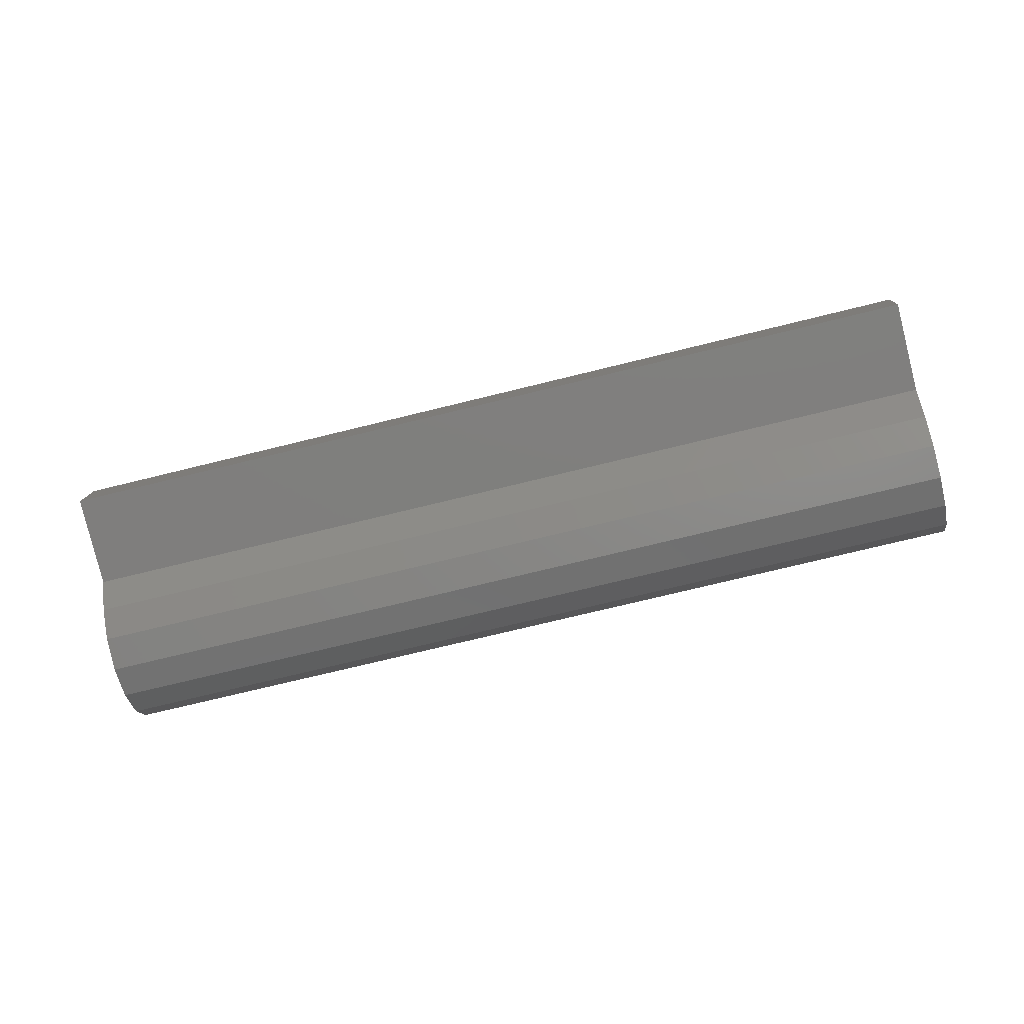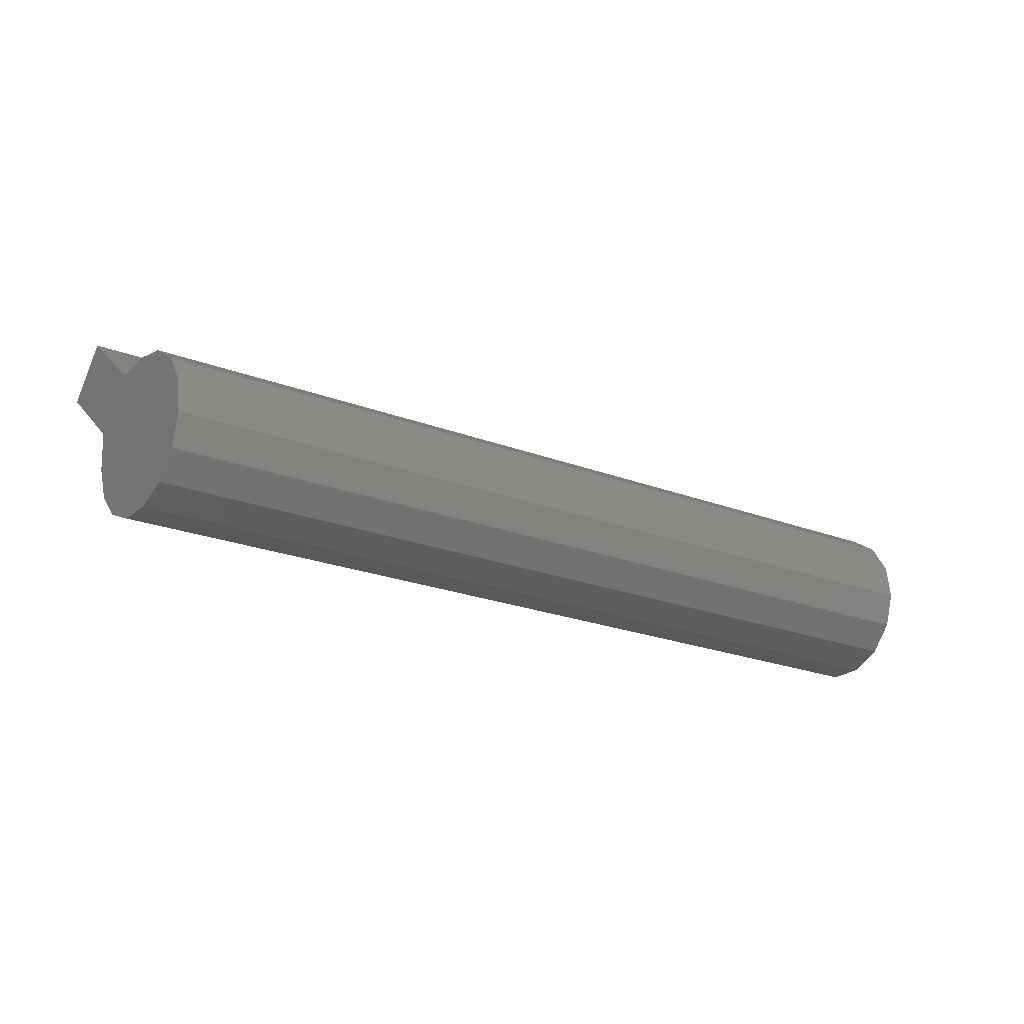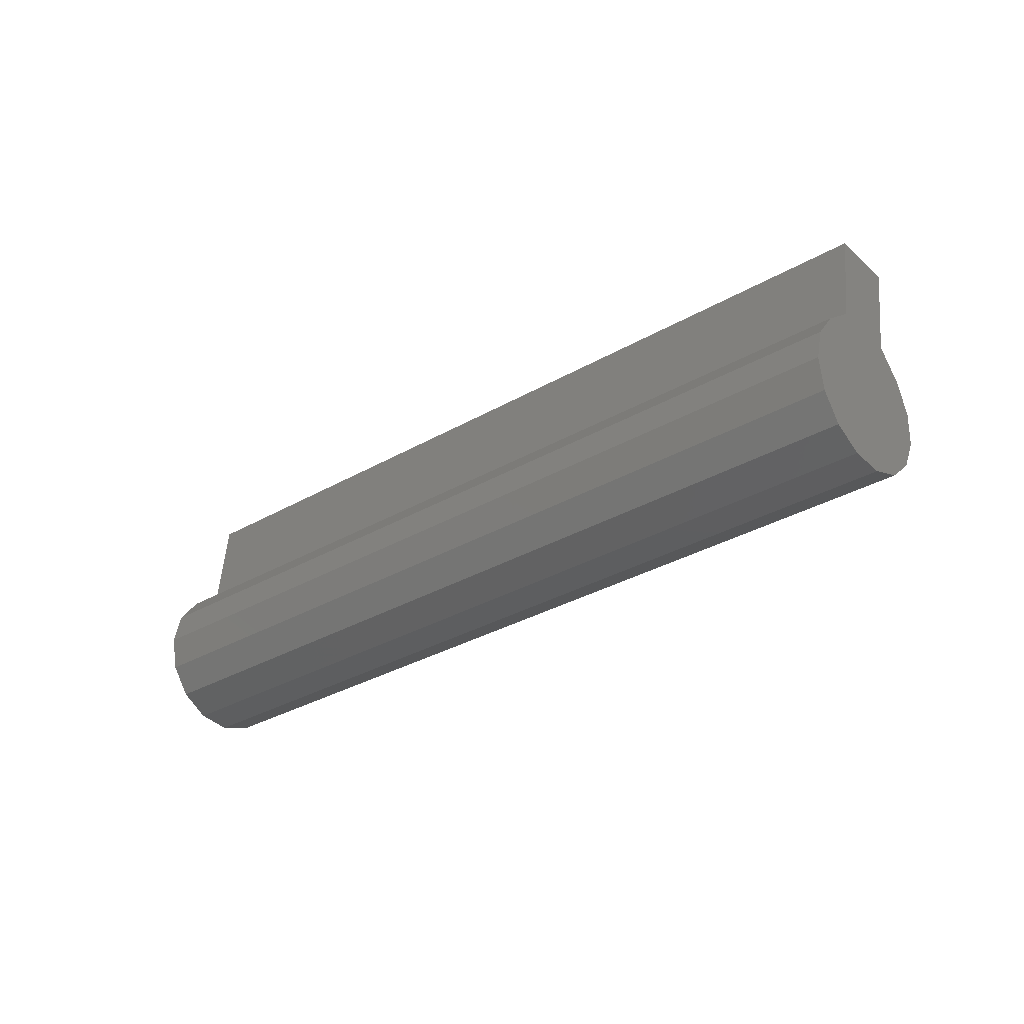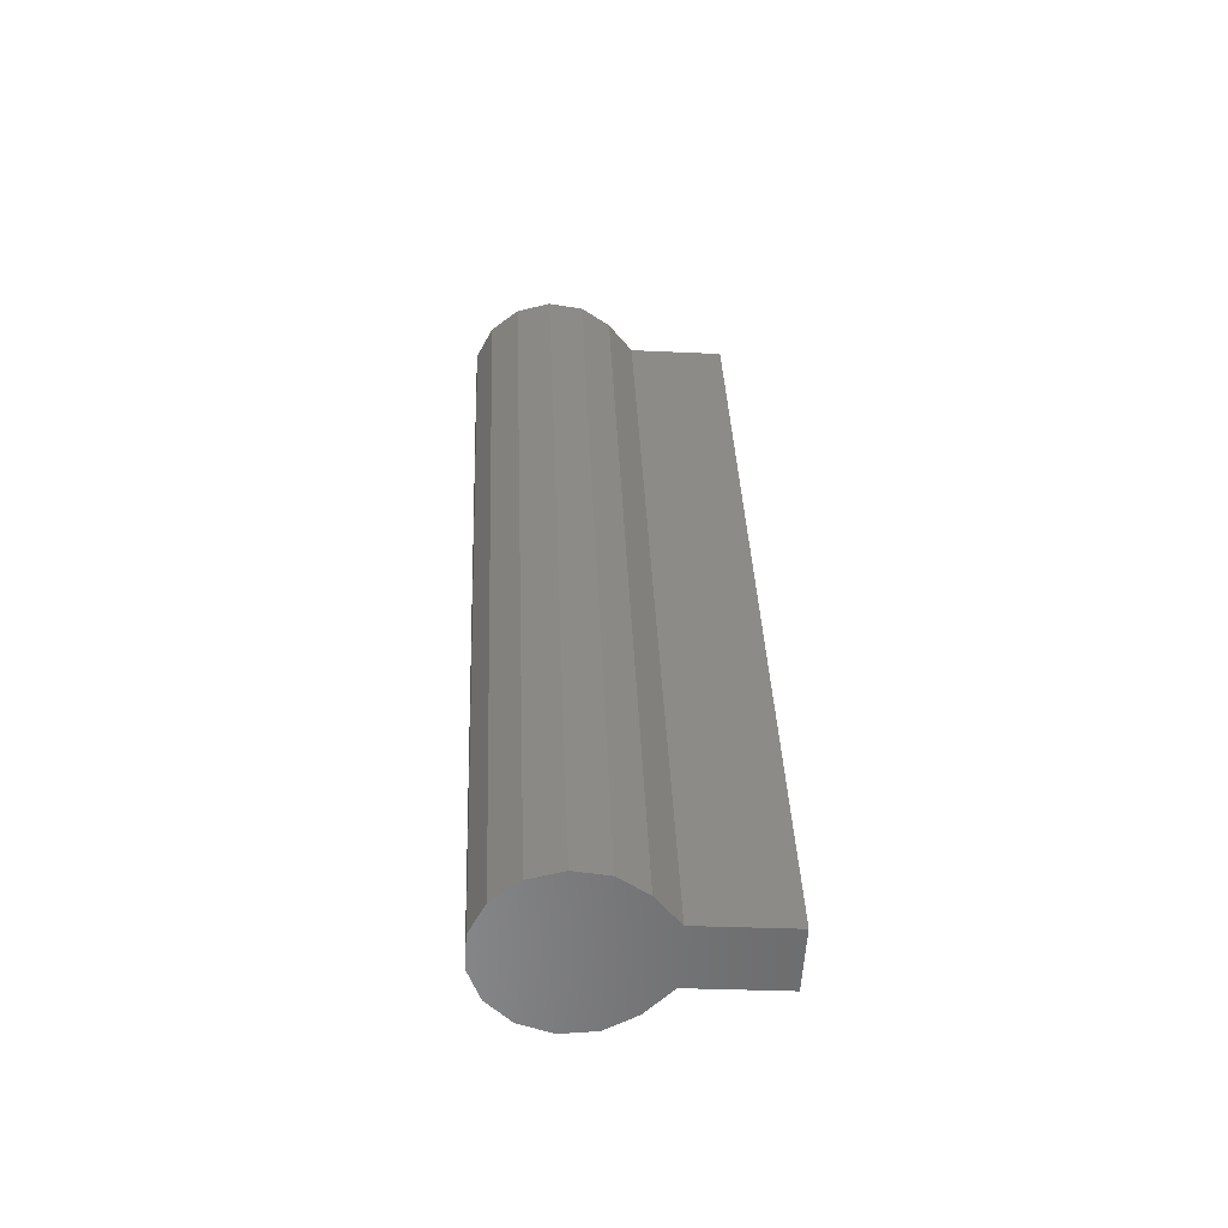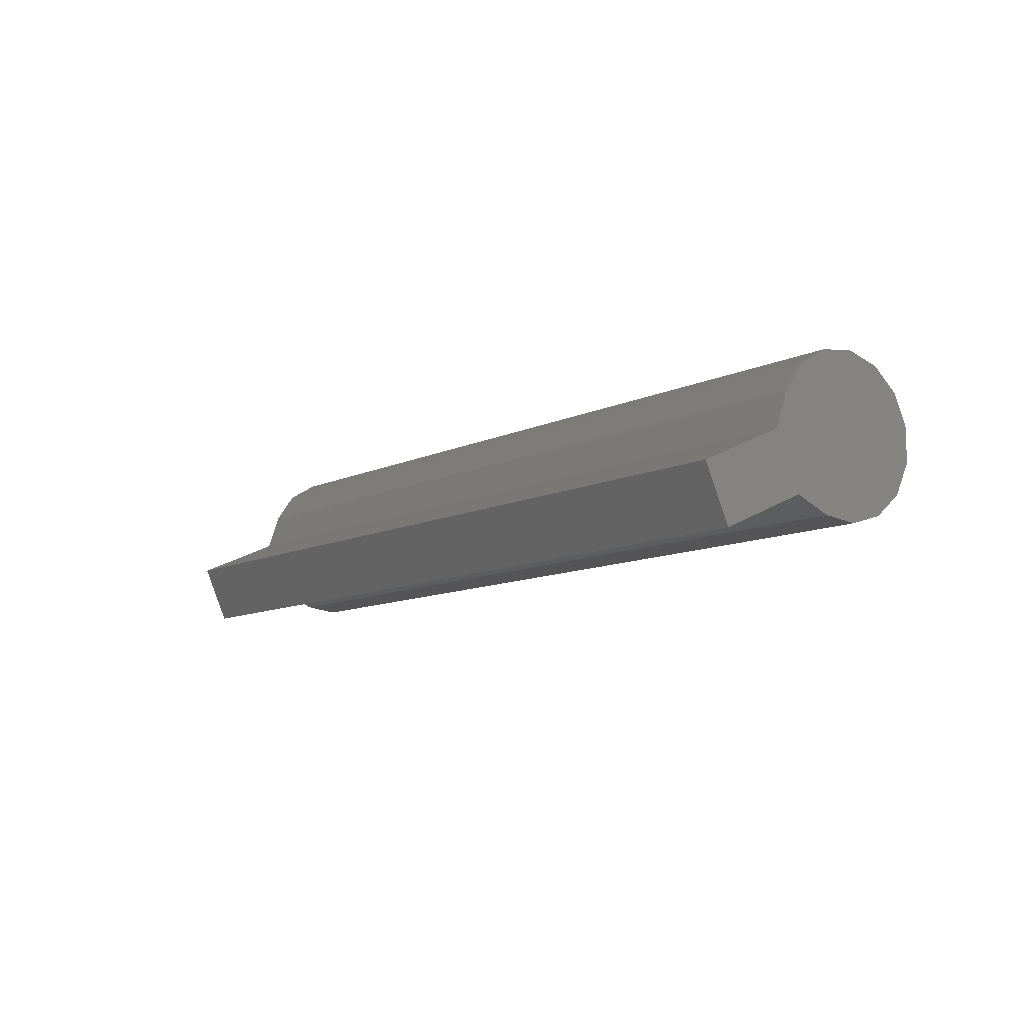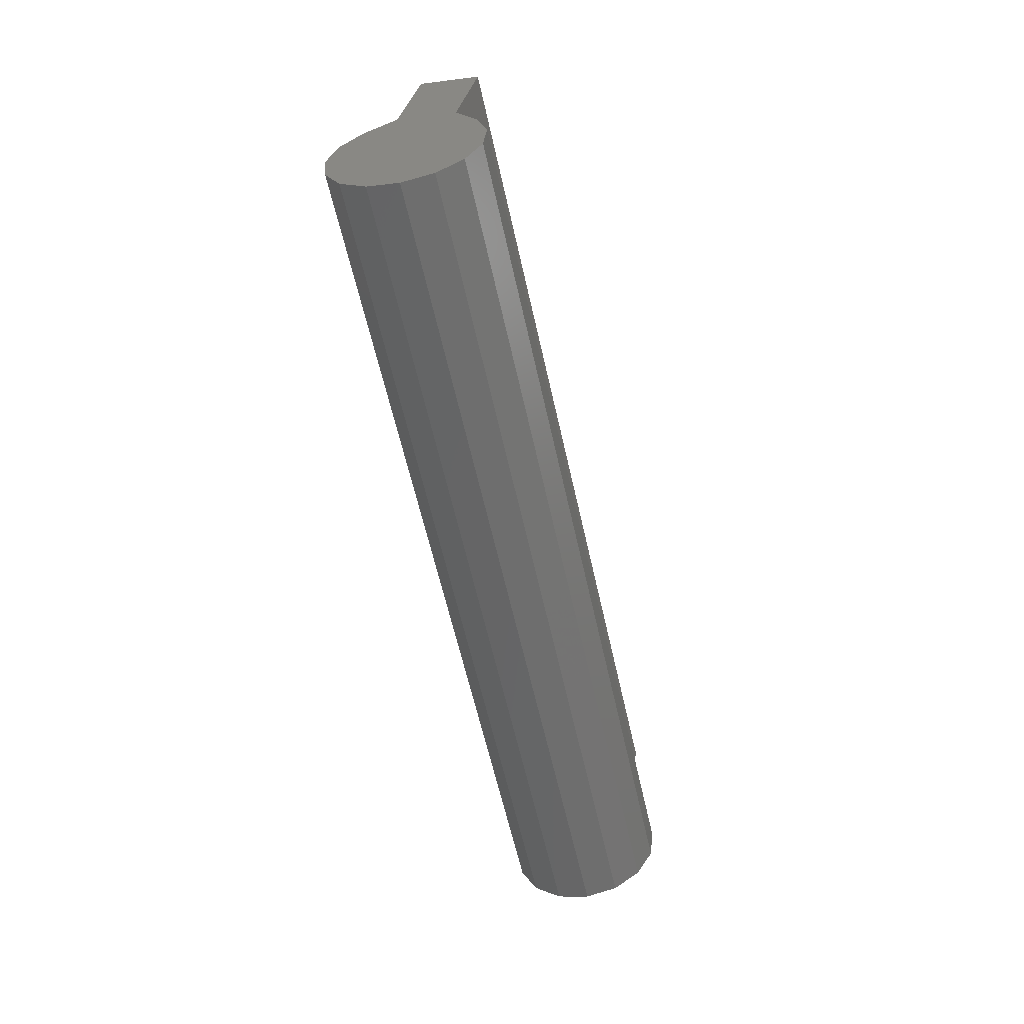
<metadata>
{"format":"stl","ext":"stl","renderer":"f3d","projection":"perspective","resolution":1024,"background":"white","views":[{"elev":20.4,"azim":26.9,"up":"+Y"},{"elev":27.9,"azim":-9.6,"up":"+Z"},{"elev":-51.8,"azim":-114.4,"up":"+Y"},{"elev":8.0,"azim":103.4,"up":"+Z"},{"elev":23.7,"azim":-115.4,"up":"+Z"},{"elev":-43.6,"azim":129.4,"up":"+Y"}]}
</metadata>
<code>
# stl→obj: 34 verts, 64 faces
v -51.4 118.2 -8.49
v -50.83 116.4 -8.405
v -50.3 116.6 -7.237
v -50.87 118.4 -7.323
v -50.89 115.1 -9.214
v -50.07 114.9 -7.747
v -50.91 115.8 -8.909
v -50.71 114.4 -9.261
v -50.43 113.8 -9.04
v -50.08 113.4 -8.592
v -49.73 113.2 -7.994
v -49.44 113.3 -7.353
v -49.26 113.7 -6.782
v -49.22 114.3 -6.38
v -49.33 115 -6.219
v -49.58 115.6 -6.328
v -49.9 116.2 -6.686
v -33.86 121.2 -15.55
v -34.39 121 -16.72
v -34.96 122.9 -16.8
v -34.43 123.1 -15.64
v -34.47 120.4 -17.22
v -33.63 119.5 -16.06
v -34.44 119.8 -17.53
v -34.27 119.1 -17.57
v -33.99 118.4 -17.35
v -33.64 118 -16.91
v -33.29 117.8 -16.31
v -33 118 -15.67
v -32.82 118.3 -15.1
v -32.78 118.9 -14.69
v -32.89 119.6 -14.53
v -33.13 120.3 -14.64
v -33.46 120.8 -15
f 1 2 3
f 3 4 1
f 5 6 7
f 8 6 5
f 9 6 8
f 10 6 9
f 11 6 10
f 12 6 11
f 13 6 12
f 14 6 13
f 15 6 14
f 16 6 15
f 17 6 16
f 2 6 3
f 7 6 2
f 3 6 17
f 18 19 20
f 20 21 18
f 22 23 24
f 24 23 25
f 25 23 26
f 26 23 27
f 27 23 28
f 28 23 29
f 29 23 30
f 30 23 31
f 31 23 32
f 32 23 33
f 33 23 34
f 18 23 19
f 19 23 22
f 34 23 18
f 20 2 1
f 20 19 2
f 21 4 3
f 3 18 21
f 4 20 1
f 21 20 4
f 22 5 7
f 22 24 5
f 24 8 5
f 24 25 8
f 25 9 8
f 25 26 9
f 26 10 9
f 26 27 10
f 27 11 10
f 27 28 11
f 28 12 11
f 28 29 12
f 29 13 12
f 29 30 13
f 30 14 13
f 30 31 14
f 31 15 14
f 31 32 15
f 32 16 15
f 32 33 16
f 33 17 16
f 33 34 17
f 2 19 22
f 22 7 2
f 34 18 3
f 3 17 34

</code>
